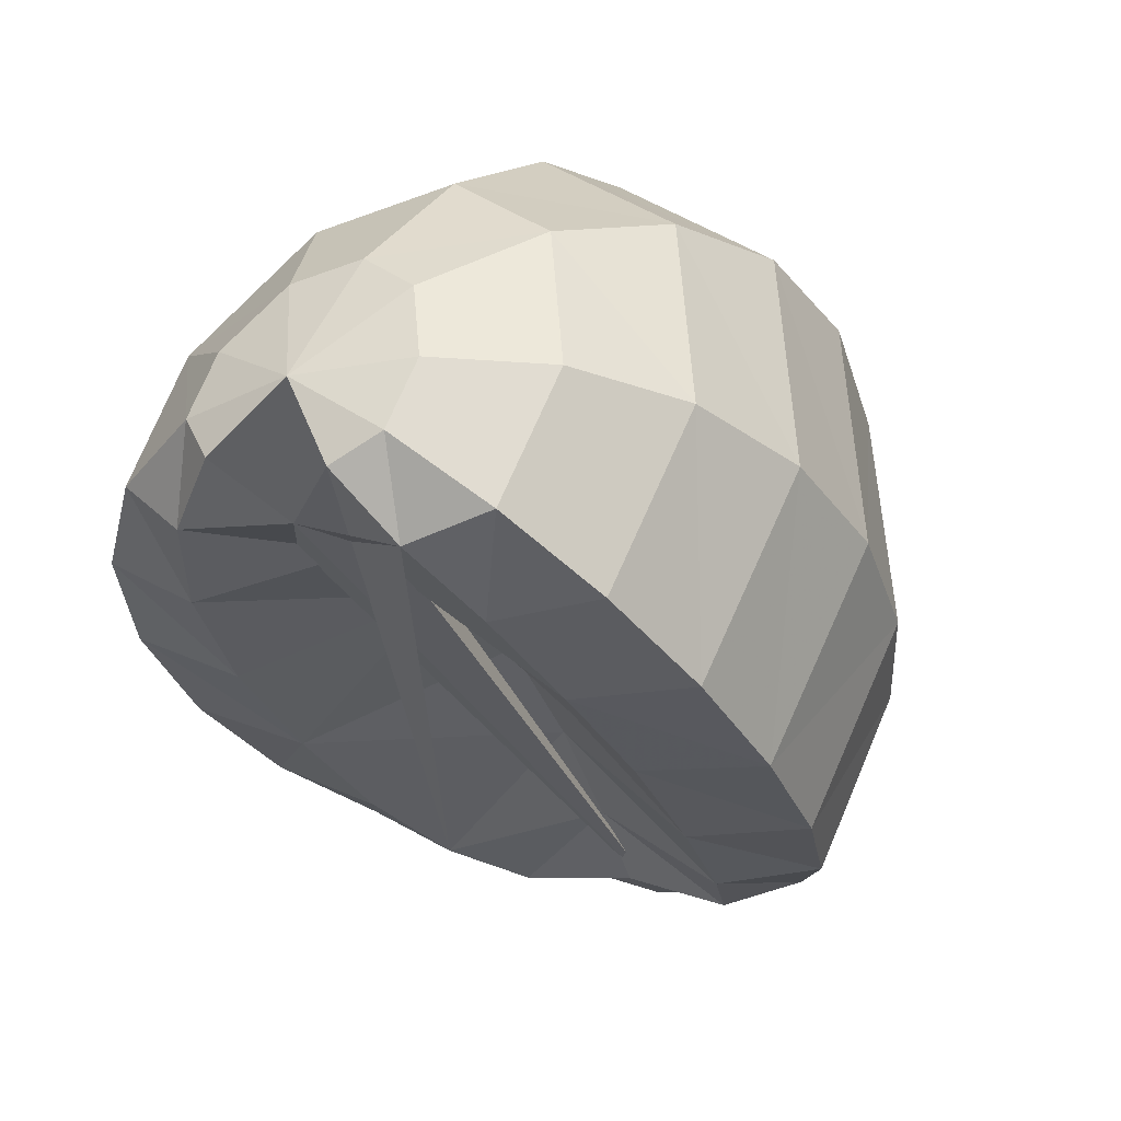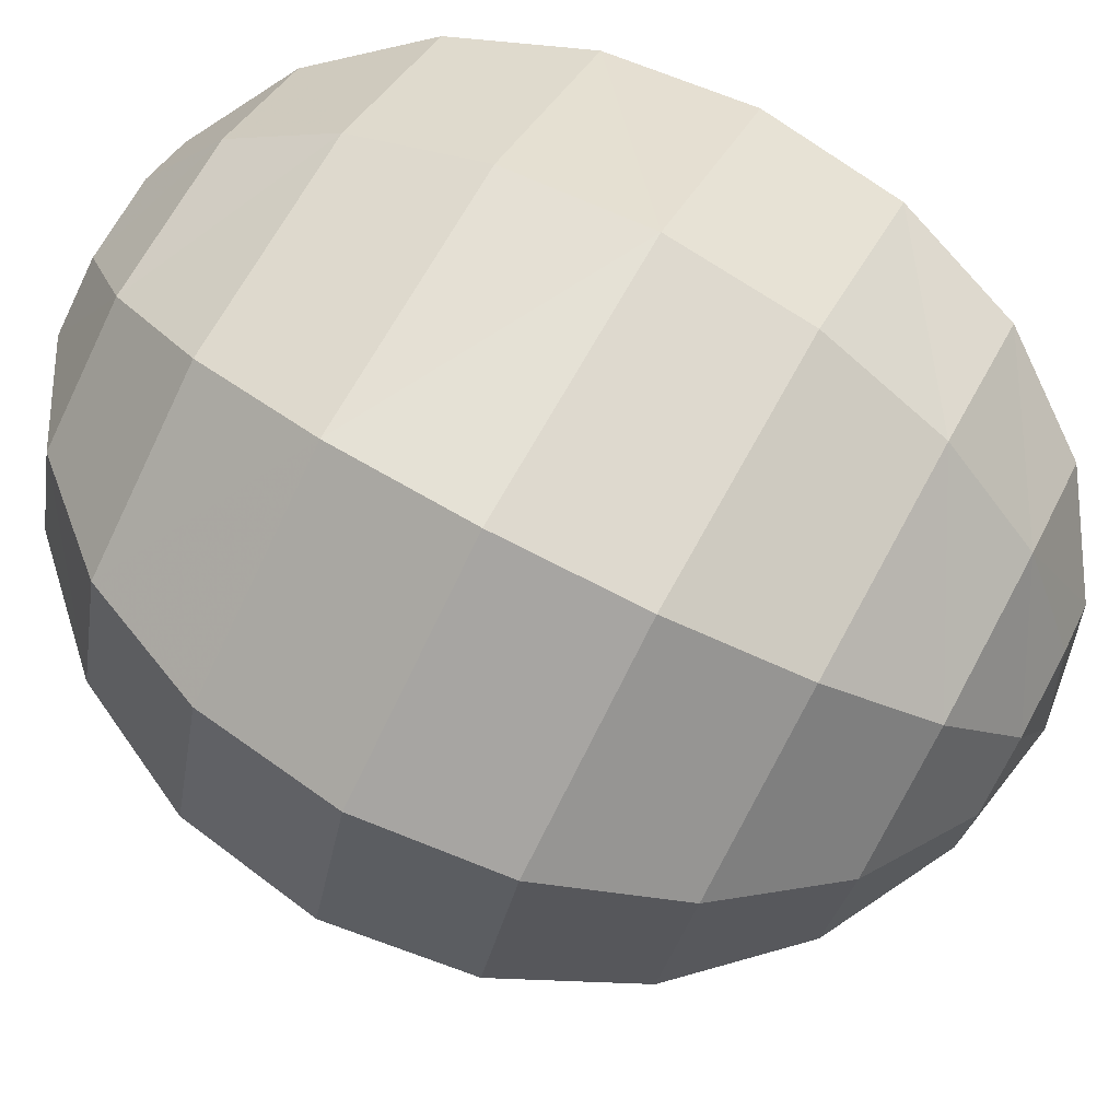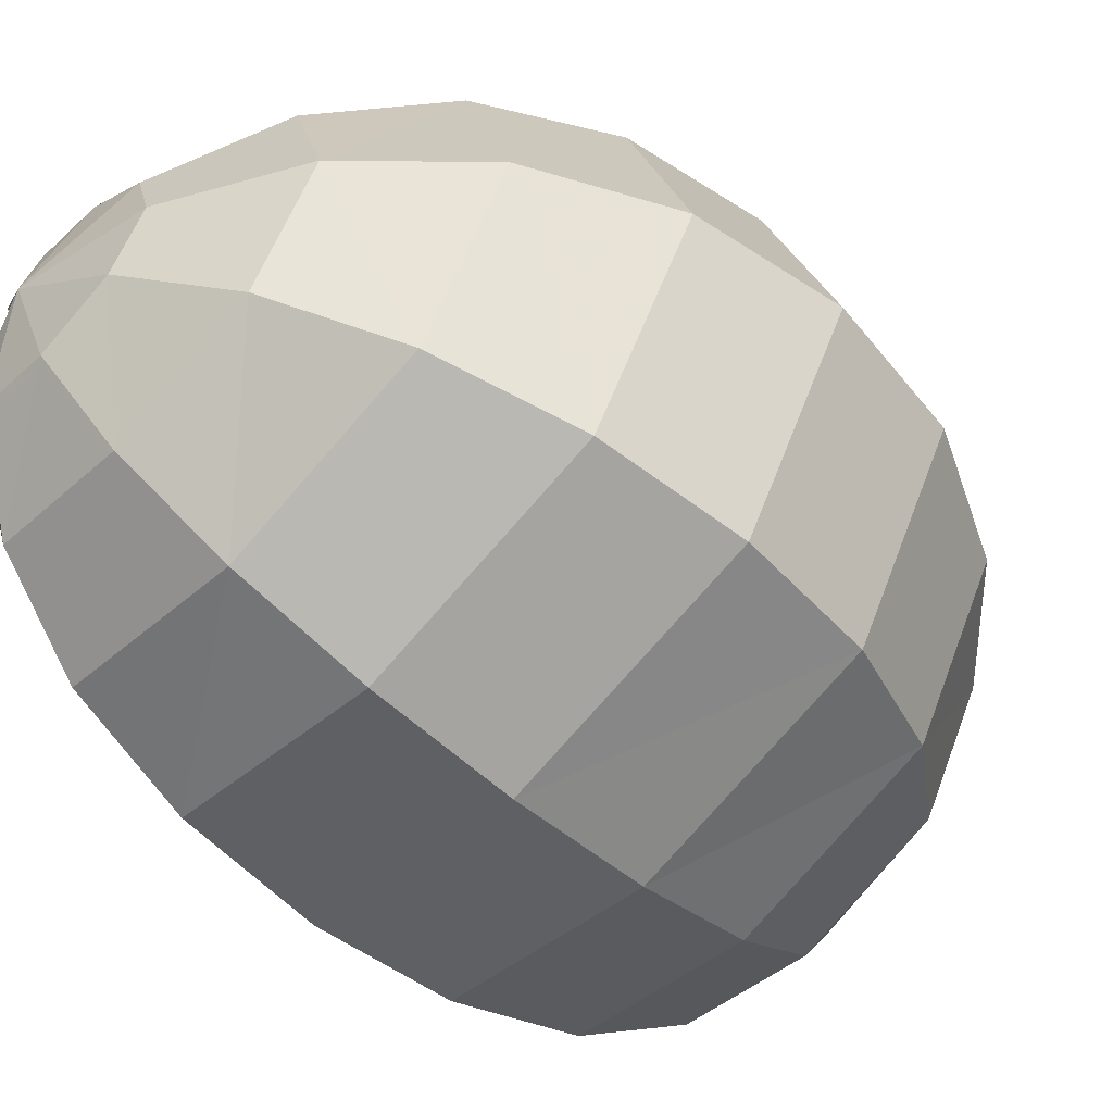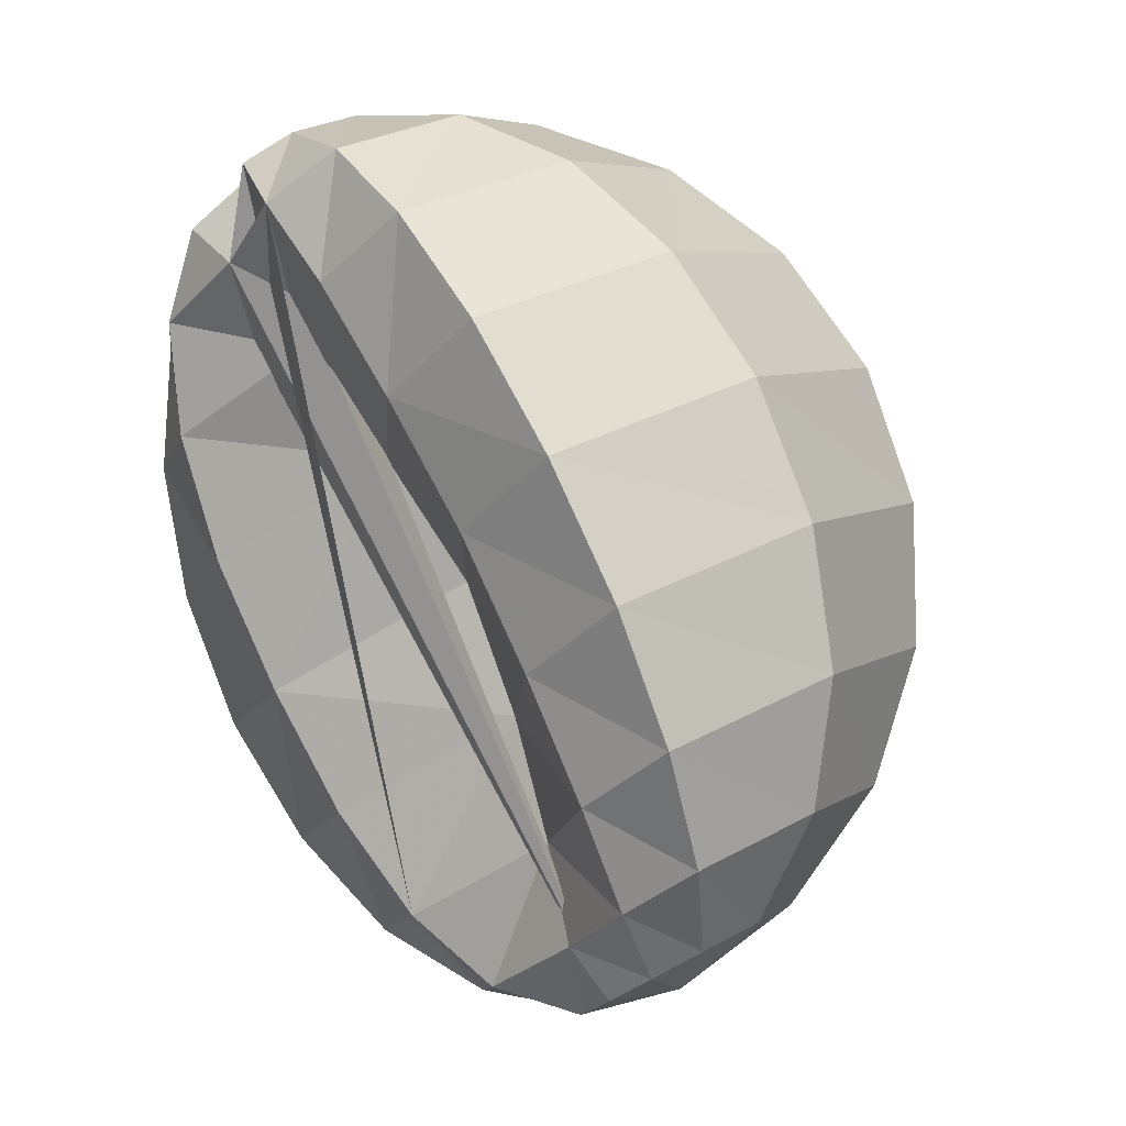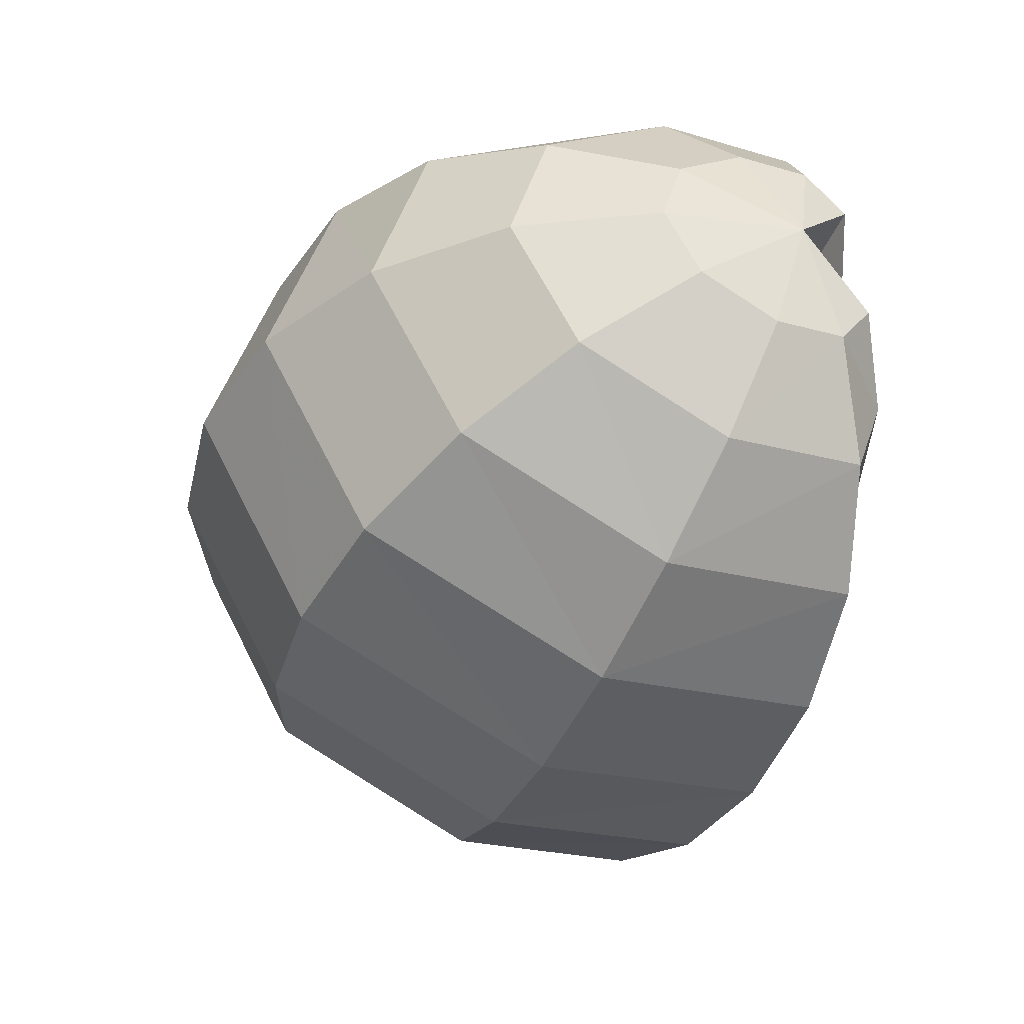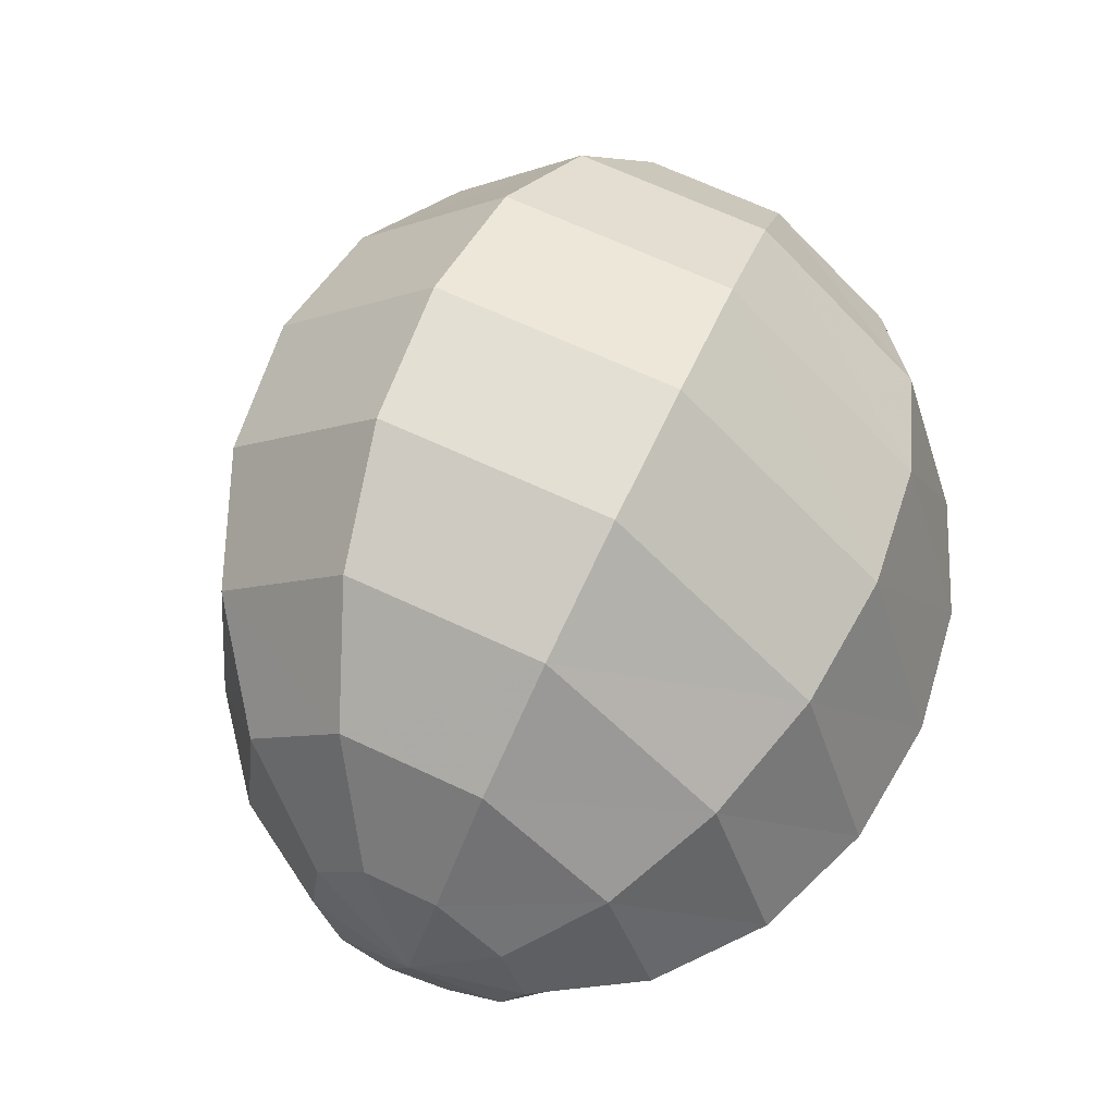
<metadata>
{"format":"obj","ext":"obj","renderer":"f3d","projection":"perspective","resolution":1024,"background":"white","views":[{"elev":44.4,"azim":-58.9,"up":"+Z"},{"elev":44.6,"azim":91.7,"up":"+Y"},{"elev":-32.7,"azim":26.3,"up":"+Y"},{"elev":-4.5,"azim":-27.0,"up":"+Z"},{"elev":35.3,"azim":178.2,"up":"+Z"},{"elev":-19.7,"azim":118.7,"up":"+Z"}]}
</metadata>
<code>
v 8.649 2.82 14.01
v 11.16 1.107 8.012
v 8.678 3.309 13.87
v 8.583 3.563 13.17
v 8.722 3.653 12.29
v 9.012 3.569 11.31
v 9.408 3.346 10.3
v 9.819 3.014 9.352
v 10.25 2.593 8.577
v 10.7 2.104 8.059
v 11.18 1.595 7.872
v 8.92 3.652 13.88
v 8.806 4.19 13.09
v 8.864 4.508 12.13
v 9.097 4.579 11.09
v 9.454 4.407 10.06
v 9.903 4.022 9.137
v 10.4 3.448 8.415
v 10.92 2.73 7.979
v 11.41 1.936 7.869
v 9.429 3.733 14.07
v 9.823 4.365 13.47
v 10.28 4.769 12.66
v 10.74 4.901 11.7
v 11.17 4.753 10.69
v 11.54 4.343 9.743
v 11.81 3.707 8.939
v 11.93 2.904 8.357
v 11.91 2.015 8.055
v 9.98 3.509 14.37
v 10.89 3.947 14.05
v 11.76 4.204 13.45
v 12.49 4.248 12.63
v 13.02 4.071 11.67
v 13.3 3.69 10.68
v 13.29 3.143 9.732
v 13 2.486 8.932
v 12.46 1.792 8.353
v 10.23 3.047 14.61
v 11.36 3.057 14.52
v 12.41 2.968 14.1
v 13.26 2.787 13.4
v 13.83 2.532 12.48
v 14.07 2.23 11.44
v 13.94 1.907 10.38
v 13.47 1.597 9.4
v 12.7 1.33 8.597
v 10.06 2.531 14.7
v 11.05 2.071 14.69
v 11.97 1.606 14.34
v 12.74 1.185 13.67
v 13.28 0.8468 12.77
v 13.54 0.6273 11.72
v 13.5 0.546 10.62
v 13.15 0.6107 9.573
v 12.54 0.8139 8.688
v 9.563 2.164 14.61
v 10.08 1.387 14.5
v 10.63 0.6899 14.07
v 11.16 0.1302 13.36
v 11.61 -0.252 12.44
v 11.96 -0.4271 11.4
v 12.16 -0.3706 10.35
v 12.18 -0.07328 9.386
v 12.04 0.4462 8.595
v 9.034 2.094 14.41
v 9.049 1.265 14.11
v 9.224 0.5423 13.53
v 9.526 -0.02047 12.72
v 9.907 -0.3996 11.77
v 10.33 -0.5806 10.77
v 10.75 -0.5217 9.811
v 11.16 -0.1967 8.996
v 11.53 0.3789 8.404
v 9.161 2.947 14.39
v 8.741 2.352 14.2
v 8.717 1.791 13.78
v 8.952 1.302 13.14
v 9.298 0.8929 12.29
v 9.714 0.566 11.33
v 10.1 0.3259 10.34
v 10.48 0.2303 9.425
v 10.86 0.3291 8.683
v 11.26 0.6391 8.201
v 11.78 1.143 8.076
v 8.766 2.69 13.51
v 9.312 2.541 12.87
v 9.912 2.332 12.04
v 10.46 2.074 11.11
v 10.72 1.769 10.09
v 10.85 1.474 9.155
v 10.9 1.229 8.404
f 10 19 20
f 9 18 19
f 8 17 18
f 7 16 17
f 7 6 15
f 6 5 14
f 5 4 13
f 4 3 12
f 20 19 28
f 18 27 28
f 17 26 27
f 16 25 26
f 15 24 25
f 14 23 24
f 13 22 23
f 12 21 22
f 28 37 38
f 27 36 37
f 26 35 36
f 25 34 35
f 25 24 33
f 24 23 32
f 23 22 31
f 22 21 30
f 37 46 47
f 36 45 46
f 35 44 45
f 34 43 44
f 34 33 42
f 33 32 41
f 32 31 40
f 31 30 39
f 47 46 55
f 46 45 54
f 45 44 53
f 43 52 53
f 42 51 52
f 41 50 51
f 40 49 50
f 39 48 49
f 56 55 64
f 55 54 63
f 54 53 62
f 53 52 61
f 51 60 61
f 50 59 60
f 49 58 59
f 48 57 58
f 65 64 73
f 64 63 72
f 63 62 71
f 62 61 70
f 60 69 70
f 59 68 69
f 58 67 68
f 57 66 67
f 74 73 83
f 73 72 82
f 72 71 81
f 71 70 80
f 70 69 79
f 68 78 79
f 67 77 78
f 66 76 77
f 83 82 91
f 82 81 90
f 81 80 89
f 80 79 88
f 79 78 87
f 77 86 87
f 85 2 11
f 92 10 11
f 91 9 10
f 90 8 9
f 90 89 7
f 88 6 7
f 88 87 5
f 87 86 4
f 86 2 3
f 2 75 3
f 85 11 20
f 3 75 12
f 85 20 29
f 12 75 21
f 85 29 38
f 21 75 30
f 85 38 47
f 30 75 39
f 85 47 56
f 39 75 48
f 85 56 65
f 48 75 57
f 85 65 74
f 57 75 66
f 85 74 84
f 66 75 76
f 85 84 2
f 84 83 92
f 76 2 86
f 76 75 2
f 11 10 20
f 10 9 19
f 9 8 18
f 8 7 17
f 16 7 15
f 15 6 14
f 14 5 13
f 13 4 12
f 29 20 28
f 19 18 28
f 18 17 27
f 17 16 26
f 16 15 25
f 15 14 24
f 14 13 23
f 13 12 22
f 29 28 38
f 28 27 37
f 27 26 36
f 26 25 35
f 34 25 33
f 33 24 32
f 32 23 31
f 31 22 30
f 38 37 47
f 37 36 46
f 36 35 45
f 35 34 44
f 43 34 42
f 42 33 41
f 41 32 40
f 40 31 39
f 56 47 55
f 55 46 54
f 54 45 53
f 44 43 53
f 43 42 52
f 42 41 51
f 41 40 50
f 40 39 49
f 65 56 64
f 64 55 63
f 63 54 62
f 62 53 61
f 52 51 61
f 51 50 60
f 50 49 59
f 49 48 58
f 74 65 73
f 73 64 72
f 72 63 71
f 71 62 70
f 61 60 70
f 60 59 69
f 59 58 68
f 58 57 67
f 84 74 83
f 83 73 82
f 82 72 81
f 81 71 80
f 80 70 79
f 69 68 79
f 68 67 78
f 67 66 77
f 92 83 91
f 91 82 90
f 90 81 89
f 89 80 88
f 88 79 87
f 78 77 87
f 2 92 11
f 92 91 10
f 91 90 9
f 8 90 7
f 89 88 7
f 6 88 5
f 5 87 4
f 4 86 3
f 2 84 92
f 77 76 9

</code>
